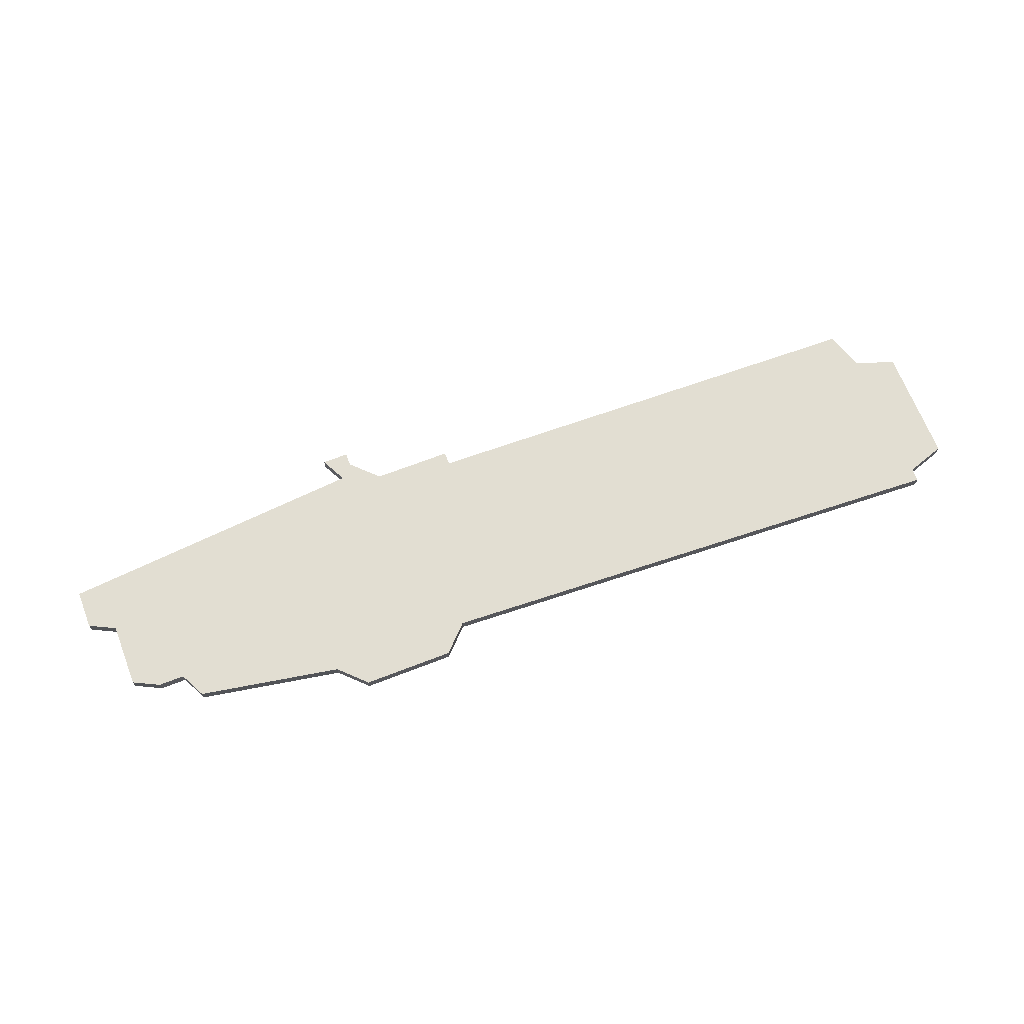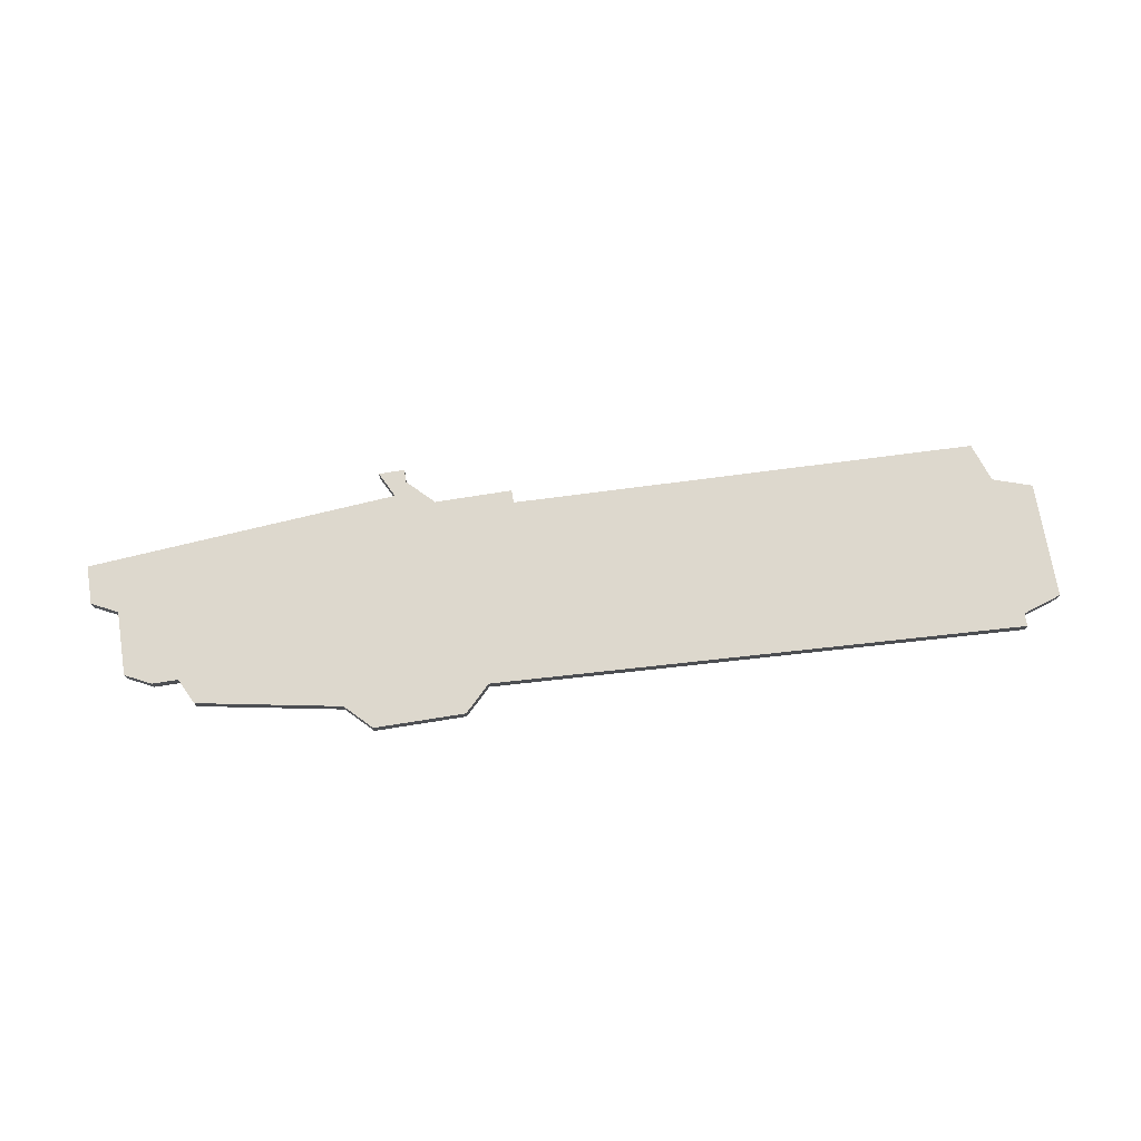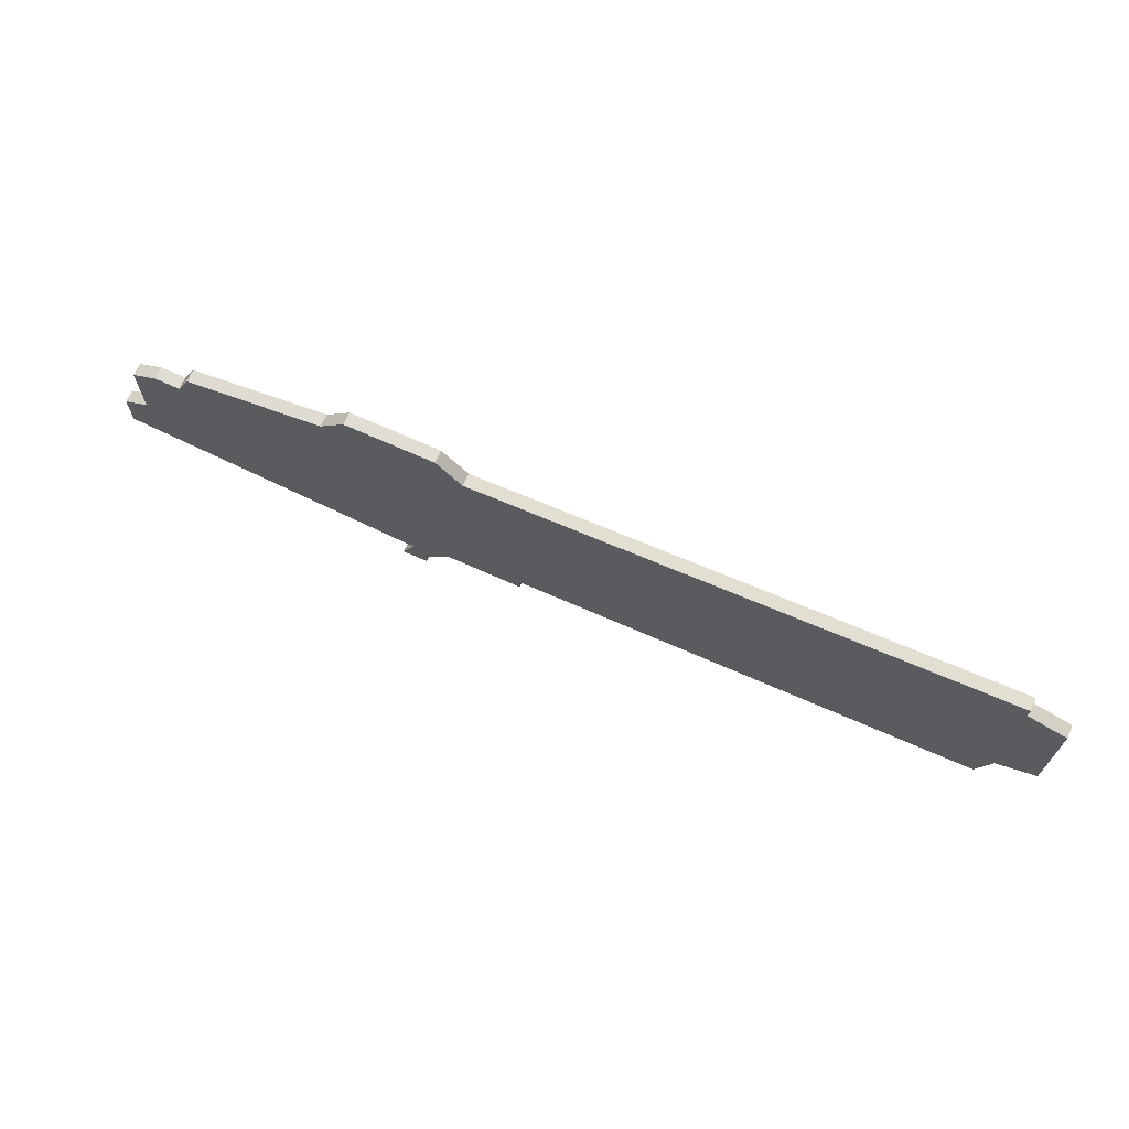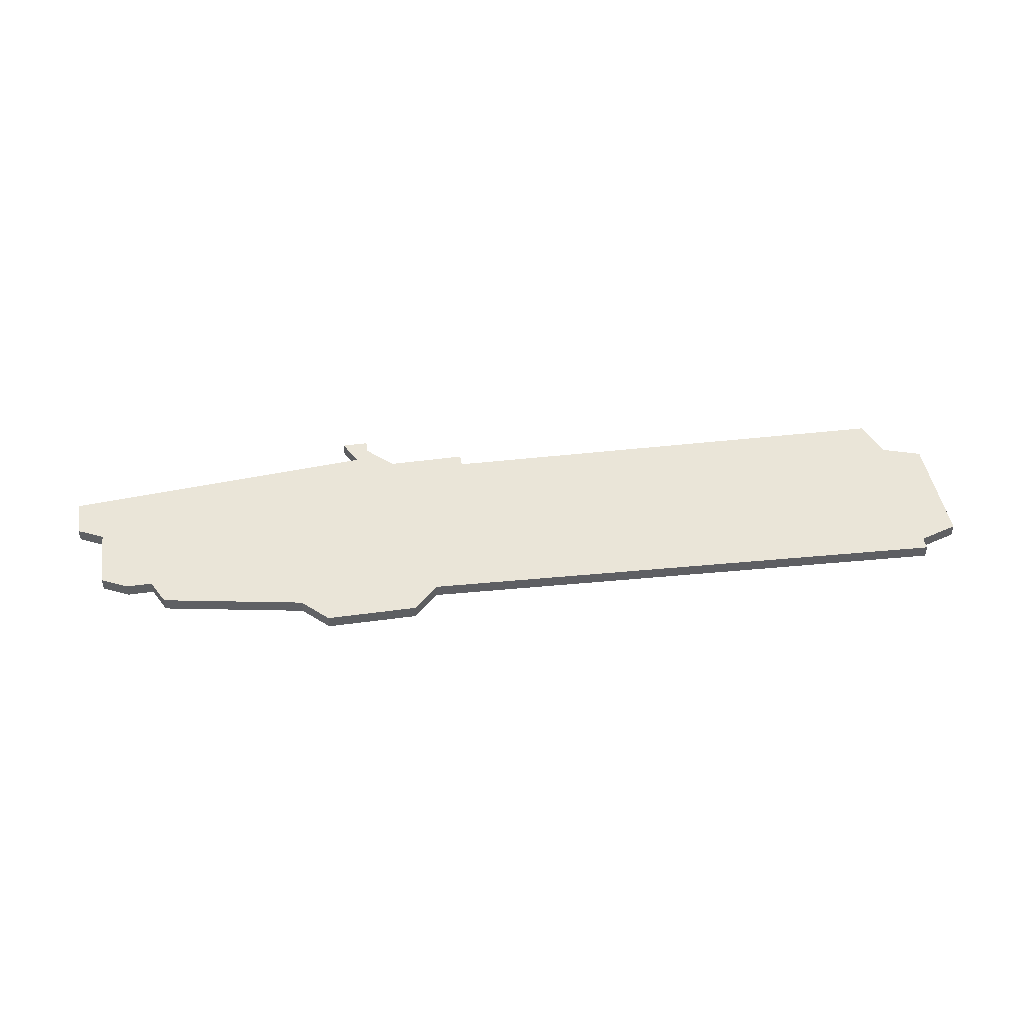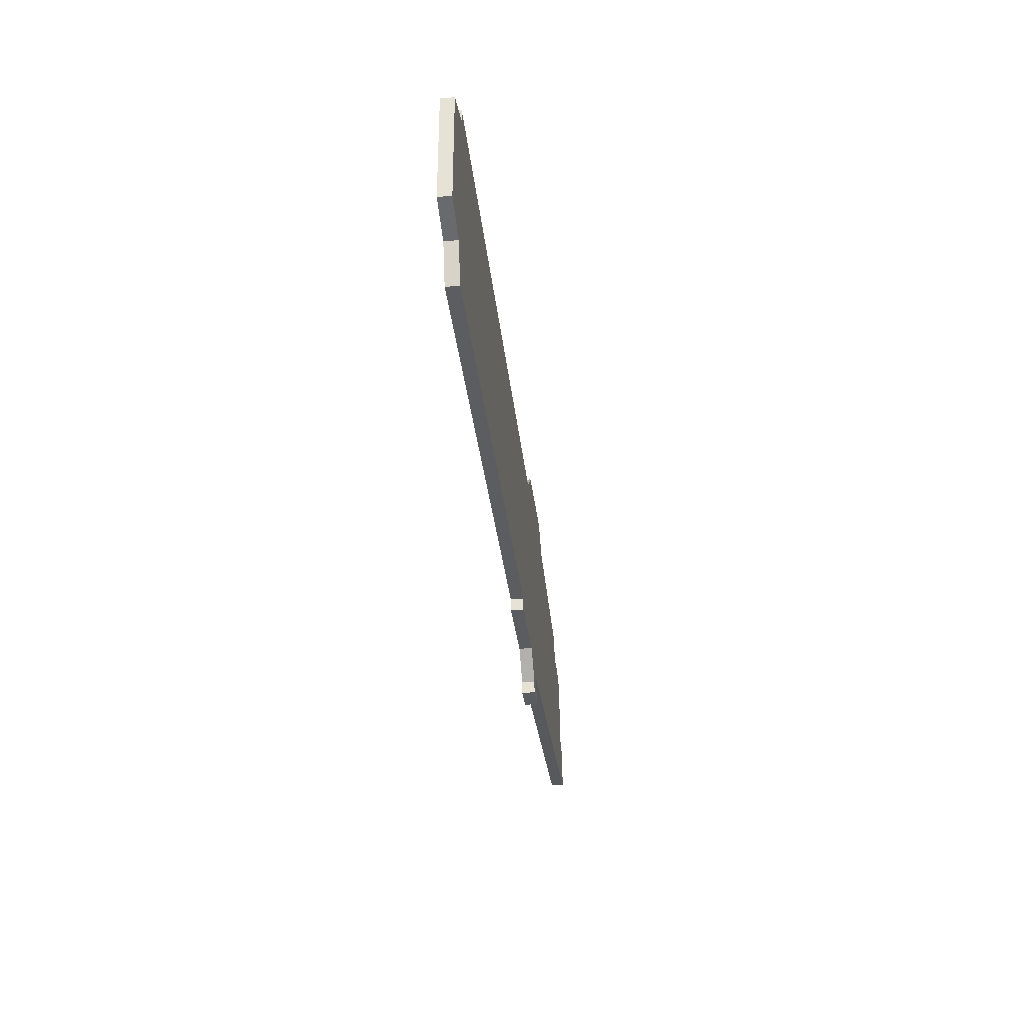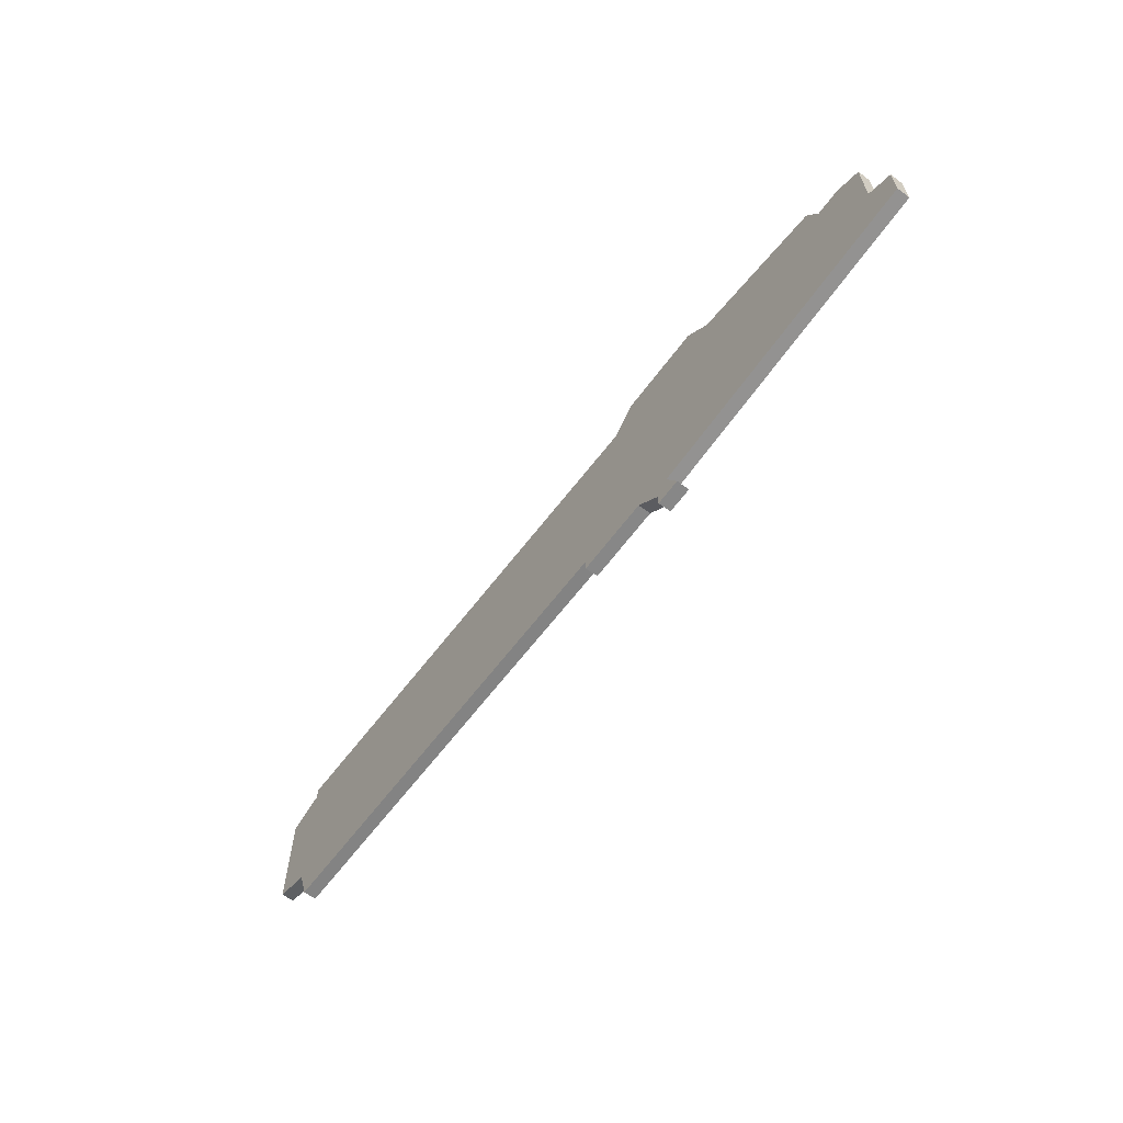
<metadata>
{"format":"obj","ext":"obj","renderer":"f3d","projection":"perspective","resolution":1024,"background":"white","views":[{"elev":67.9,"azim":158.8,"up":"+Z"},{"elev":72.3,"azim":170.9,"up":"+Z"},{"elev":68.1,"azim":-155.6,"up":"+Y"},{"elev":45.4,"azim":171.0,"up":"+Z"},{"elev":-34.9,"azim":-83.3,"up":"+Y"},{"elev":-62.4,"azim":53.7,"up":"+Y"}]}
</metadata>
<code>
v 1866 -298 0
v 1866 -298 1
v 1866 -293 0
v 1866 -293 1
v 1841 -286 0
v 1841 -286 1
v 1841 -303 0
v 1841 -303 1
v 1799 -301 0
v 1799 -301 1
v 1848 -286 0
v 1848 -286 1
v 1798 -298 0
v 1798 -298 1
v 1798 -286 0
v 1798 -286 1
v 1798 -287 0
v 1798 -287 1
v 1864 -292 0
v 1864 -292 1
v 1839 -288 0
v 1839 -288 1
v 1862 -292 0
v 1862 -292 1
v 1845 -306 0
v 1845 -306 1
v 1795 -288 0
v 1795 -288 1
v 1795 -297 0
v 1795 -297 1
v 1795 -289 0
v 1795 -289 1
v 1861 -290 0
v 1861 -290 1
v 1844 -304 0
v 1844 -304 1
v 1835 -302 0
v 1835 -302 1
v 1835 -303 0
v 1835 -303 1
v 1868 -299 0
v 1868 -299 1
v 1868 -302 0
v 1868 -302 1
v 1843 -306 0
v 1843 -306 1
v 1843 -305 0
v 1843 -305 1
v 1850 -288 0
v 1850 -288 1
f 37 9 13
f 13 29 31
f 37 7 39
f 21 7 37
f 37 13 17
f 27 17 31
f 17 13 31
f 17 15 21
f 21 5 49
f 17 21 37
f 49 7 21
f 35 25 47
f 45 47 25
f 35 7 49
f 1 43 35
f 43 1 41
f 49 5 11
f 23 49 33
f 19 3 1
f 1 23 19
f 35 49 23
f 35 23 1
f 47 7 35
f 14 10 38
f 32 30 14
f 40 8 38
f 38 8 22
f 18 14 38
f 32 18 28
f 32 14 18
f 22 16 18
f 50 6 22
f 38 22 18
f 22 8 50
f 48 26 36
f 26 48 46
f 50 8 36
f 36 44 2
f 42 2 44
f 12 6 50
f 34 50 24
f 2 4 20
f 20 24 2
f 24 50 36
f 2 24 36
f 36 8 48
f 24 20 23
f 23 20 19
f 34 24 33
f 33 24 23
f 50 34 49
f 49 34 33
f 12 50 11
f 11 50 49
f 6 12 5
f 5 12 11
f 22 6 21
f 21 6 5
f 16 22 15
f 15 22 21
f 18 16 17
f 17 16 15
f 28 18 27
f 27 18 17
f 32 28 31
f 31 28 27
f 30 32 29
f 29 32 31
f 14 30 13
f 13 30 29
f 10 14 9
f 9 14 13
f 38 10 37
f 37 10 9
f 40 38 39
f 39 38 37
f 8 40 7
f 7 40 39
f 48 8 47
f 47 8 7
f 46 48 45
f 45 48 47
f 26 46 25
f 25 46 45
f 36 26 35
f 35 26 25
f 44 36 43
f 43 36 35
f 42 44 41
f 41 44 43
f 2 42 1
f 1 42 41
f 20 4 19
f 19 4 3
f 4 2 3
f 3 2 1

</code>
